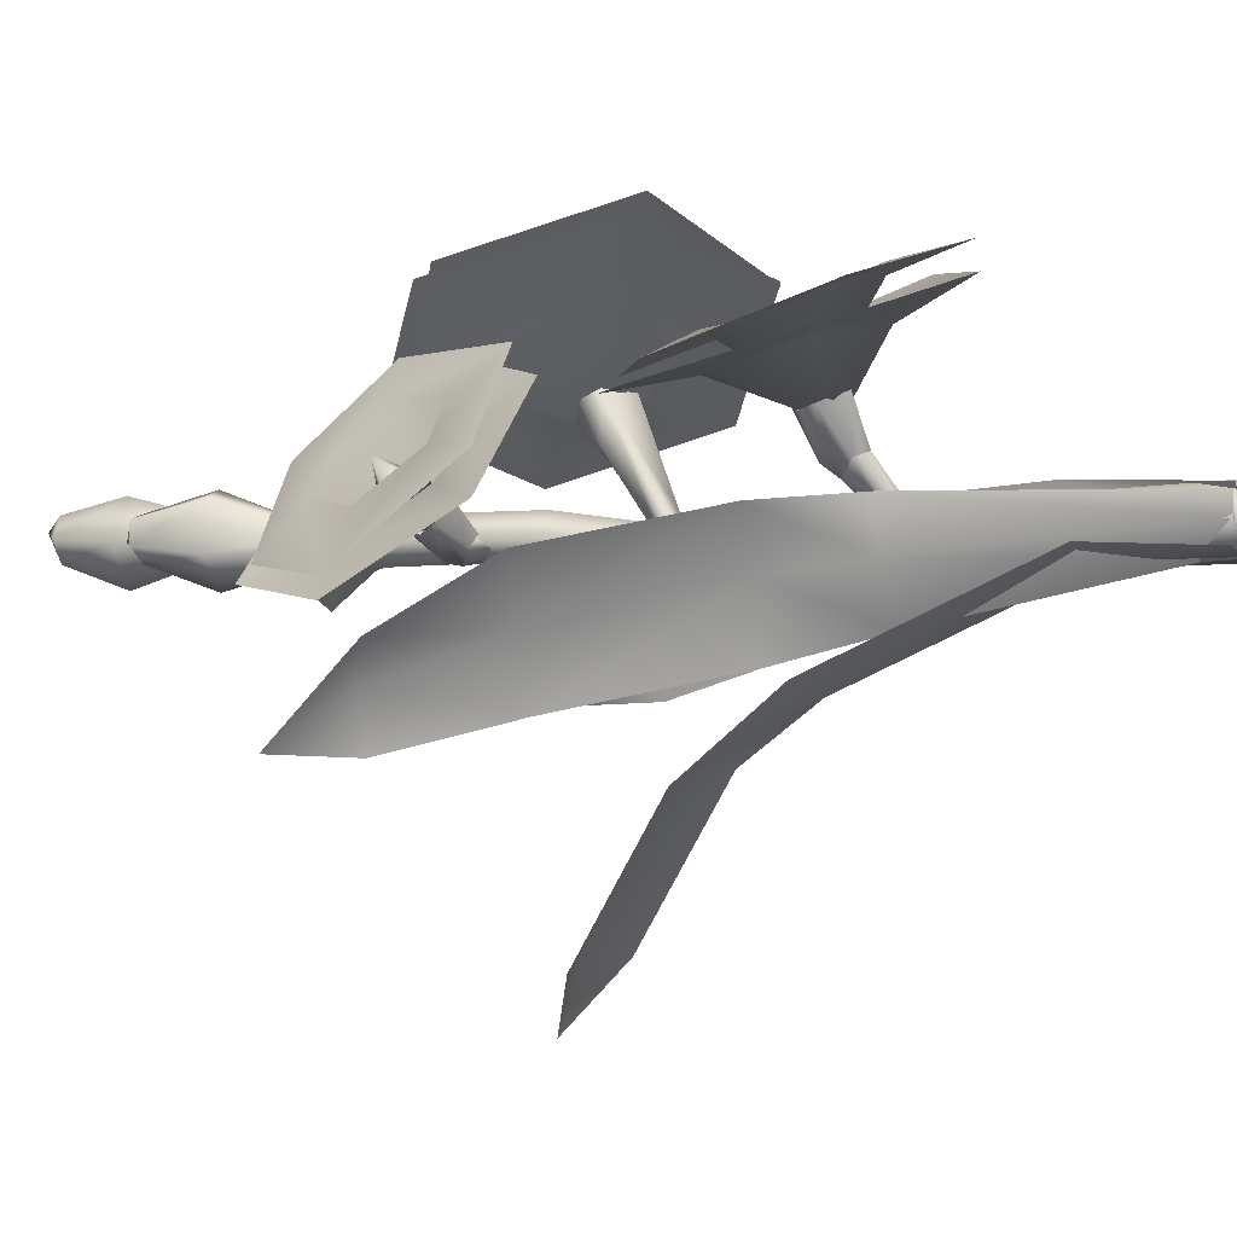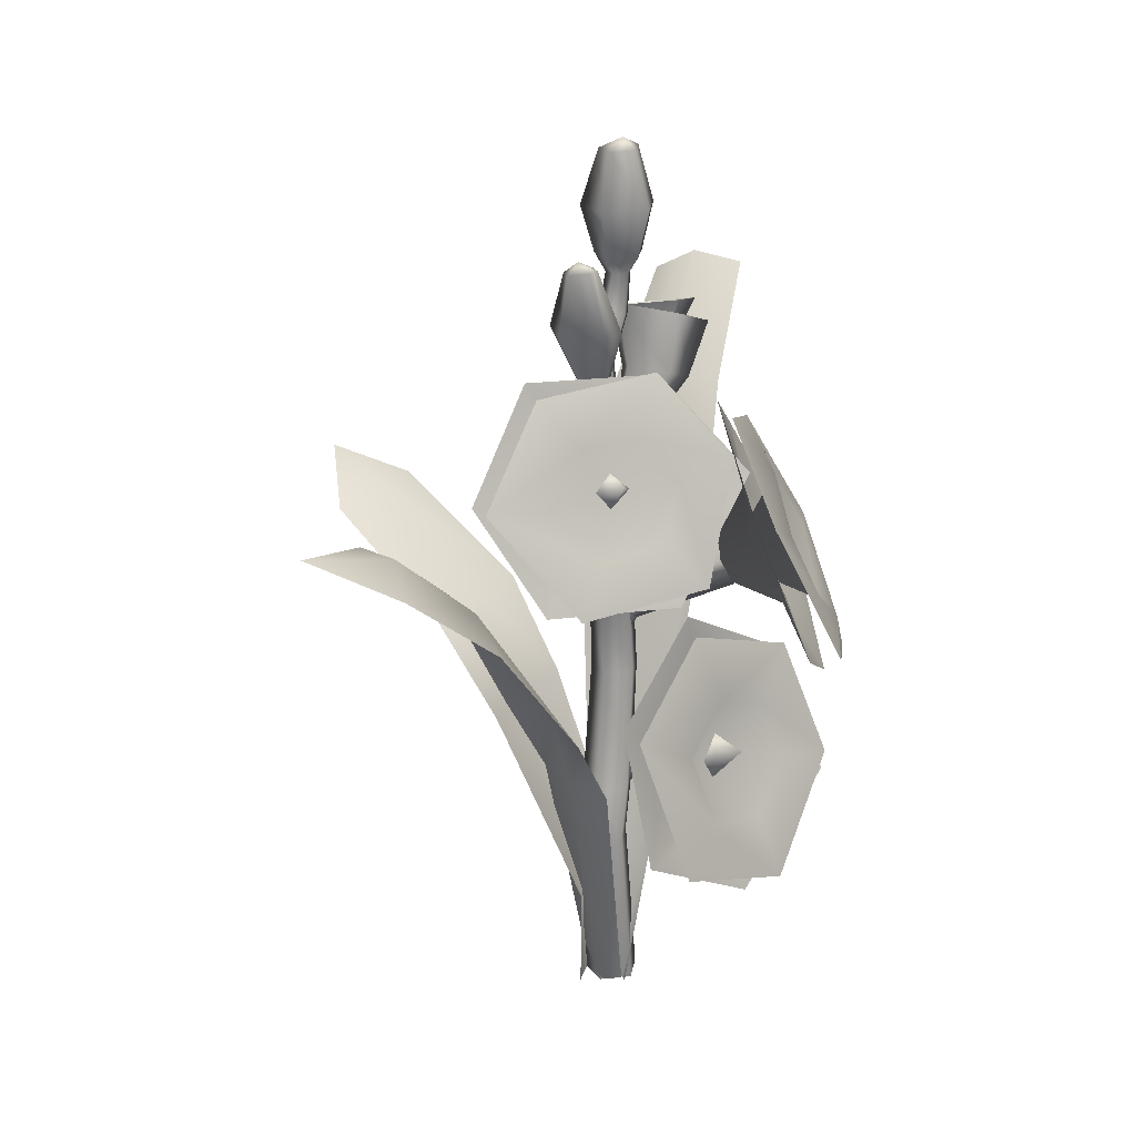
<metadata>
{"format":"obj","ext":"obj","renderer":"f3d","projection":"perspective","resolution":1024,"background":"white","views":[{"elev":-3.1,"azim":-67.5,"up":"+Z"},{"elev":23.1,"azim":-62.7,"up":"+Y"}]}
</metadata>
<code>
o model_1167
v -0.1389 0.9171 0.01528
v -0.1655 0.8944 0.006002
v -0.1679 0.9108 0.05011
v -0.1275 0.8942 0.04064
v -0.1479 0.8657 0.02183
v -0.1275 0.8942 0.04064
v -0.1679 0.9108 0.05011
v -0.1655 0.8944 0.006002
v -0.1145 0.8377 0.004578
v -0.1378 0.8488 -0.02437
v -0.07277 0.8372 -0.0462
v -0.06026 0.8317 -0.03105
v -0.08491 0.861 -0.0639
v -0.07247 0.8719 -0.03895
v -0.03615 0.855 -0.0441
v -0.05971 0.8512 -0.0658
v -0.09508 0.9044 -0.004674
v -0.08944 0.8629 0.001765
v -0.1145 0.8377 0.004578
v -0.06026 0.8317 -0.03105
v -0.04433 0.8451 -0.03406
v -0.1197 0.8957 -0.02574
v -0.1378 0.866 -0.03601
v -0.07247 0.8719 -0.03895
v -0.08944 0.8629 0.001765
v -0.04433 0.8451 -0.03406
v -0.03615 0.855 -0.0441
v 0.006113 0.7724 -0.04716
v -0.04433 0.8451 -0.03406
v -0.06026 0.8317 -0.03105
v 0.006113 0.7724 -0.04716
v -0.03615 0.855 -0.0441
v -0.04433 0.8451 -0.03406
v -0.05971 0.8512 -0.0658
v -0.03615 0.855 -0.0441
v -0.07277 0.8372 -0.0462
v -0.06026 0.8317 -0.03105
v -0.1275 0.8135 0.0715
v -0.2083 0.8171 0.01222
v -0.2824 0.7374 -0.01225
v -0.1361 0.728 0.1311
v -0.1041 0.8944 0.08974
v -0.01195 0.9046 0.1803
v -0.1043 0.9558 0.03085
v -0.05016 1.046 0.04911
v -0.1748 0.9692 -0.03375
v -0.2023 1.057 -0.08916
v -0.2221 0.9075 -0.05063
v -0.312 0.8997 -0.1161
v -0.09251 0.8537 -0.02424
v -0.2259 0.8151 0.05239
v -0.2505 0.8907 -0.01213
v -0.317 0.893 -0.09109
v -0.2768 0.7404 0.04115
v -0.1256 0.7617 0.1702
v -0.1462 0.8315 0.1121
v -0.1168 0.9153 0.1138
v -0.04799 0.9354 0.1702
v -0.1307 0.9752 0.05782
v -0.07289 1.057 0.05665
v -0.2005 0.9723 0.001553
v -0.2055 1.036 -0.06866
v -0.1211 0.8676 -0.01523
v 0.06305 0.7849 0.1471
v 0.04047 0.755 0.1756
v 0.0943 0.7757 0.2019
v 0.1029 0.7542 0.148
v 0.0678 0.7182 0.1605
v 0.1029 0.7542 0.148
v 0.0943 0.7757 0.2019
v 0.04047 0.755 0.1756
v 0.01609 0.6225 -0.0124
v 0.05859 0.6912 0.1314
v 0.02304 0.7214 0.1345
v -0.001706 0.6339 -0.01417
v 0.009147 0.7145 0.06494
v 0.05957 0.7257 0.05366
v 0.009173 0.6346 -0.0434
v -8.516e-05 0.638 -0.04479
v 0.08927 0.7583 0.09024
v 0.07975 0.7088 0.09832
v 0.05859 0.6912 0.1314
v 0.01609 0.6225 -0.0124
v 0.01998 0.6305 -0.03485
v 0.05194 0.7652 0.1043
v 0.01921 0.7434 0.1233
v 0.05957 0.7257 0.05366
v 0.07975 0.7088 0.09832
v 0.01998 0.6305 -0.03485
v 0.009173 0.6346 -0.0434
v 0.01998 0.6305 -0.03485
v 0.01609 0.6225 -0.0124
v 0.005176 0.5704 -0.04429
v 0.009173 0.6346 -0.0434
v 0.01998 0.6305 -0.03485
v 0.005176 0.5704 -0.04429
v -8.516e-05 0.638 -0.04479
v 0.009173 0.6346 -0.0434
v -0.001706 0.6339 -0.01417
v 0.01609 0.6225 -0.0124
v 0.108 0.6514 0.1913
v 0.009933 0.7065 0.2358
v -0.08736 0.6583 0.3152
v 0.1249 0.5453 0.2575
v 0.1746 0.7247 0.1597
v 0.3161 0.6712 0.1202
v 0.1435 0.8084 0.1092
v 0.2301 0.8793 0.04477
v 0.04974 0.8713 0.1376
v 0.02057 0.9946 0.1112
v -0.01882 0.8289 0.1898
v -0.1325 0.8775 0.243
v 0.04803 0.7074 0.08766
v 0.04042 0.7005 0.2787
v -0.002115 0.8119 0.246
v -0.113 0.8653 0.2649
v -0.02982 0.6442 0.3416
v 0.1715 0.6179 0.2568
v 0.1474 0.6677 0.2309
v 0.2018 0.7462 0.1823
v 0.1715 0.6179 0.2568
v 0.1845 0.5665 0.2629
v 0.302 0.7232 0.1432
v 0.166 0.8332 0.1477
v 0.2313 0.899 0.06976
v 0.07355 0.8757 0.1845
v 0.02988 0.9671 0.1321
v 0.04901 0.7322 0.1188
v -0.02982 0.6442 0.3416
v -0.05805 0.4938 0.1557
v -0.096 0.463 0.1552
v -0.06808 0.4787 0.2044
v -0.02917 0.4591 0.1738
v -0.06537 0.4233 0.1569
v -0.02917 0.4591 0.1738
v -0.06808 0.4787 0.2044
v -0.096 0.463 0.1552
v -0.05427 0.4026 0.1095
v -0.08178 0.4322 0.09427
v -0.03148 0.4088 0.04009
v -0.01661 0.3935 0.04797
v -0.03884 0.4432 0.03396
v -0.01354 0.4404 0.0555
v 0.01243 0.4142 0.02967
v -0.01944 0.4263 0.01813
v -0.00943 0.4665 0.1076
v -0.01993 0.421 0.1013
v -0.05427 0.4026 0.1095
v -0.01661 0.3935 0.04797
v 0.003612 0.403 0.04093
v -0.04426 0.4738 0.09597
v -0.07821 0.4539 0.08694
v -0.01354 0.4404 0.0555
v -0.01993 0.421 0.1013
v 0.003612 0.403 0.04093
v 0.01243 0.4142 0.02967
v 0.01396 0.3737 -0.0107
v -0.002272 0.3642 0.001272
v 0.01147 0.3205 -0.03328
v 0.01164 0.379 -0.02268
v 0.01396 0.3737 -0.0107
v 0.01147 0.3205 -0.03328
v 0.006003 0.3827 -0.02892
v 0.01164 0.379 -0.02268
v -0.01383 0.3758 -0.009503
v -0.002272 0.3642 0.001272
v 0.003612 0.403 0.04093
v -0.01661 0.3935 0.04797
v -0.002272 0.3642 0.001272
v 0.01396 0.3737 -0.0107
v 0.01243 0.4142 0.02967
v 0.003612 0.403 0.04093
v 0.01396 0.3737 -0.0107
v 0.01164 0.379 -0.02268
v -0.01944 0.4263 0.01813
v 0.01243 0.4142 0.02967
v 0.01164 0.379 -0.02268
v 0.006003 0.3827 -0.02892
v -0.01383 0.3758 -0.009503
v -0.03148 0.4088 0.04009
v -0.01661 0.3935 0.04797
v -0.002272 0.3642 0.001272
v -0.05456 0.3564 0.1757
v -0.1514 0.4084 0.1551
v -0.2674 0.3631 0.1502
v -0.08099 0.252 0.2223
v 0.009767 0.4226 0.2025
v 0.1332 0.3698 0.2566
v 0.0163 0.5068 0.1594
v 0.1135 0.5741 0.1789
v -0.068 0.5675 0.1311
v -0.07631 0.6862 0.1148
v -0.1466 0.5274 0.1213
v -0.2605 0.5746 0.1005
v -0.03584 0.4229 0.07482
v -0.1555 0.3963 0.2023
v -0.1682 0.5046 0.1682
v -0.2596 0.5598 0.1259
v -0.2424 0.3435 0.201
v -0.04276 0.2669 0.2642
v -0.0509 0.3644 0.2287
v 0.01486 0.4381 0.2372
v 0.1084 0.4157 0.2706
v 0.008564 0.5239 0.2027
v 0.0989 0.5894 0.1995
v -0.07944 0.5648 0.1785
v -0.08165 0.6582 0.1314
v -0.05435 0.4421 0.1002
v 0.0241 -0.001935 -0.04996
v -0.04125 -0.001081 -0.0001856
v 0.01218 0.1986 0.01259
v 0.03817 0.2001 -0.03786
v -0.02766 -0.007032 -0.06146
v -0.005695 0.1971 -0.08139
v 0.3139 0.9134 -0.1178
v 0.3295 0.8784 -0.2086
v 0.2102 0.7203 -0.209
v 0.2105 0.7384 -0.1069
v 0.2485 0.7448 -0.00126
v 0.3418 0.9065 -0.02883
v 0.5023 1.059 -0.06422
v 0.4855 1.074 -0.1399
v 0.4882 1.035 -0.2096
v -0.002145 -0.003243 -0.08158
v 0.03766 -0.0006232 -0.05021
v 0.04678 0.164 -0.04886
v -0.01238 0.1605 -0.08529
v -0.06537 -0.003668 -0.06779
v -0.07851 0.1601 -0.05978
v 0.04572 0.7522 -0.488
v -0.04459 0.7324 -0.5106
v -0.08938 0.5964 -0.3083
v 0.01228 0.6053 -0.293
v 0.1202 0.5987 -0.2881
v 0.1485 0.7342 -0.4998
v 0.09318 0.4588 -0.191
v -0.003128 0.458 -0.2165
v -0.1023 0.4564 -0.1972
v 0.06637 0.7922 -0.589
v -0.1975 0.7055 -0.2355
v -0.349 0.8232 -0.2805
v -0.3668 0.8238 -0.2114
v -0.2458 0.7038 -0.1494
v -0.5061 0.8618 -0.2782
v -0.176 0.4814 -0.01515
v -0.1204 0.4848 -0.09003
v -0.3193 0.681 -0.06847
v -0.0959 0.4869 -0.1846
v -0.4269 0.7905 -0.1604
v -0.03658 0.3574 -0.146
v -0.09295 0.3601 -0.07241
v -0.1036 0.3618 -0.003502
v -0.02408 -0.002271 -0.07252
v -0.052 -0.002277 -0.03909
v -0.03755 0.002057 -0.007549
v 0.1027 1.049 0.002618
v 0.1366 1.107 0.01953
v 0.0657 1.123 0.02405
v 0.06151 1.058 0.005274
v 0.03409 1.115 -0.04366
v 0.04322 1.054 -0.03382
v 0.08543 1.095 -0.09015
v 0.07309 1.042 -0.06074
v 0.1488 1.09 -0.0513
v 0.1099 1.039 -0.03838
v 0.1366 1.107 0.01953
v 0.1027 1.049 0.002618
v 0.04252 1.014 0.006345
v 0.07133 1.005 0.004928
v 0.02998 1.012 -0.02277
v 0.05104 1.002 -0.04223
v 0.07662 0.9977 -0.0252
v 0.07133 1.005 0.004928
v 0.03909 0.9852 -0.03395
v 0.07759 1.071 -0.08455
v 0.01895 1.081 -0.04352
v 0.03213 1.075 0.03102
v 0.1009 1.051 0.04065
v 0.1343 1.05 -0.03502
v -0.02326 -0.003218 -0.07885
v -0.03878 0.2522 -0.08973
v 0.008437 0.2526 -0.07426
v 0.02459 -0.002596 -0.06314
v -0.053 -0.001483 -0.03824
v -0.06812 0.2542 -0.04964
v -0.02353 0.0002115 0.00258
v -0.03905 0.2559 -0.009389
v 0.02442 -0.0004765 -0.01281
v 0.008263 0.2549 -0.02459
v 0.02459 -0.002596 -0.06314
v 0.008437 0.2526 -0.07426
v 0.02028 0.3438 -0.06926
v -0.02537 0.3438 -0.08423
v -0.05374 0.3459 -0.04553
v -0.02563 0.3473 -0.006746
v 0.02012 0.346 -0.02143
v 0.02028 0.3438 -0.06926
v 0.01055 0.5268 -0.0886
v 0.05308 0.526 -0.07475
v -0.01587 0.5292 -0.05273
v 0.01032 0.5298 -0.01665
v 0.05293 0.5279 -0.03018
v 0.05308 0.526 -0.07475
v 0.03414 0.6661 -0.07084
v -0.005383 0.6665 -0.08369
v -0.02992 0.6687 -0.05005
v -0.005579 0.6697 -0.01677
v 0.03399 0.6681 -0.02909
v 0.03414 0.6661 -0.07084
v 0.01214 0.7602 -0.05368
v -0.02437 0.7603 -0.06553
v -0.04703 0.7623 -0.03452
v -0.02453 0.7635 -0.003513
v 0.012 0.7623 -0.01524
v 0.01214 0.7602 -0.05368
v -0.01648 0.8595 -0.05175
v -0.04999 0.8591 -0.06271
v -0.07075 0.861 -0.03419
v -0.05011 0.8625 -0.005587
v -0.01662 0.8616 -0.01642
v -0.01648 0.8595 -0.05175
v -0.0722 1.054 -0.06694
v -0.04325 1.054 -0.05755
v -0.09017 1.055 -0.04243
v -0.07234 1.056 -0.01783
v -0.04336 1.055 -0.0271
v -0.04325 1.054 -0.05755
v -0.02804 1.124 -0.04067
v -0.05453 1.127 -0.04938
v -0.07099 1.129 -0.02693
v -0.05468 1.128 -0.004277
v -0.02813 1.125 -0.01266
v -0.02804 1.124 -0.04067
v -0.01682 1.183 -0.03708
v -0.03798 1.184 -0.04408
v -0.05113 1.186 -0.02597
v -0.0381 1.186 -0.007735
v -0.0169 1.184 -0.01454
v -0.01682 1.183 -0.03708
v -0.001314 1.213 -0.04753
v -0.04162 1.213 -0.06097
v -0.06661 1.212 -0.02624
v -0.04166 1.211 0.008777
v -0.001286 1.212 -0.00435
v -0.001314 1.213 -0.04753
v -0.01894 1.37 -0.03886
v 0.01186 1.281 -0.06097
v -0.04501 1.28 -0.08209
v -0.05172 1.368 -0.04987
v -0.08447 1.283 -0.02712
v -0.07209 1.368 -0.02114
v -0.04537 1.285 0.02807
v -0.0519 1.37 0.007635
v 0.01164 1.284 0.007235
v -0.01905 1.371 -0.003315
v 0.01186 1.281 -0.06097
v -0.01894 1.37 -0.03886
v -0.05062 1.387 -0.01233
v -0.05062 1.387 -0.01233
v -0.05062 1.387 -0.01233
v -0.05062 1.387 -0.01233
v -0.05062 1.387 -0.01233
v -0.001314 1.213 -0.04753
v -0.04162 1.213 -0.06097
v -0.06661 1.212 -0.02624
v -0.04166 1.211 0.008777
v -0.001286 1.212 -0.00435
v -0.001314 1.213 -0.04753
v -0.02326 -0.003218 -0.07885
v -0.053 -0.001483 -0.03824
v 0.02442 -0.0004765 -0.01281
v -0.02353 0.0002115 0.00258
v 0.002986 1.032 -0.02716
v 0.02163 1.12 -0.05435
v 0.09535 1.093 -0.1031
v 0.0522 1.014 -0.05983
v 0.0522 1.014 -0.05983
v 0.09535 1.093 -0.1031
v 0.1572 1.068 -0.03951
v 0.09379 0.9976 -0.01742
v 0.1221 1.08 0.04878
v 0.0706 1.006 0.0418
v 0.03825 1.112 0.03956
v 0.01442 1.028 0.03571
v -0.02619 0.9238 -0.03127
v -0.006494 0.9195 -0.04292
v -0.006494 0.9195 -0.04292
v 0.009133 0.9135 -0.02699
v -0.0008549 0.914 -0.00544
v -0.02269 0.9204 -0.0081
v -0.02488 0.8724 -0.02967
v -0.02488 0.8724 -0.02967
v -0.02488 0.8724 -0.02967
v -0.02488 0.8724 -0.02967
v -0.02488 0.8724 -0.02967
v -0.06479 1.008 -0.03545
v -0.06521 1.008 -0.04575
v -0.06956 1.125 -0.0521
v -0.06955 1.126 -0.01644
v -0.06956 1.125 -0.0521
v -0.06521 1.008 -0.04575
v -0.08073 1.01 -0.05703
v -0.1197 1.12 -0.09215
v -0.09537 1.009 -0.04527
v -0.17 1.116 -0.05247
v -0.08893 1.008 -0.02672
v -0.1509 1.12 0.0121
v -0.07946 1.007 -0.02369
v -0.1199 1.123 0.02323
v -0.1159 1.209 -0.04109
v -0.116 1.212 -0.0243
v -0.1159 1.209 -0.04109
v -0.14 1.207 -0.05947
v -0.1645 1.211 -0.04032
v -0.1555 1.215 -0.01009
v -0.1405 1.216 -0.005141
v -0.116 1.212 -0.0243
v -0.1159 1.209 -0.04109
v -0.1434 1.226 -0.03473
v -0.1434 1.226 -0.03473
v -0.14 1.207 -0.05947
v -0.1645 1.211 -0.04032
v -0.1405 1.216 -0.005141
g surface_000
f 8 5 7
f 5 6 7
f 4 1 3
f 1 2 3
f 28 37 36
f 31 32 33
f 28 29 30
f 31 36 34
f 31 34 35
f 24 26 27
f 24 25 26
f 18 20 21
f 18 19 20
f 17 18 14
f 22 17 14
f 22 14 13
f 13 23 22
f 10 23 13
f 16 10 13
f 16 11 10
f 9 10 11
f 9 11 12
f 13 14 15
f 13 15 16
f 40 48 49
f 40 39 48
f 50 48 39
f 50 46 48
f 48 46 47
f 48 47 49
f 38 39 40
f 39 38 50
f 38 42 50
f 42 44 50
f 44 46 50
f 46 44 45
f 46 45 47
f 38 40 41
f 42 38 41
f 42 41 43
f 44 42 43
f 44 43 45
f 53 61 62
f 53 52 61
f 63 61 52
f 63 59 61
f 61 59 60
f 61 60 62
f 51 52 53
f 52 51 63
f 51 56 63
f 56 57 63
f 57 59 63
f 59 57 58
f 59 58 60
f 51 53 54
f 55 51 54
f 55 56 51
f 57 56 55
f 57 55 58
f 71 68 70
f 68 69 70
f 67 64 66
f 64 65 66
f 97 98 93
f 94 95 96
f 91 92 93
f 100 99 96
f 96 99 97
f 87 89 90
f 87 88 89
f 81 83 84
f 81 82 83
f 80 81 77
f 85 80 77
f 85 77 76
f 76 86 85
f 74 86 76
f 74 76 79
f 74 79 75
f 72 74 75
f 72 73 74
f 76 77 78
f 76 78 79
f 103 111 112
f 103 102 111
f 113 111 102
f 113 109 111
f 111 109 110
f 111 110 112
f 101 102 103
f 102 101 113
f 101 105 113
f 105 107 113
f 107 109 113
f 109 107 108
f 109 108 110
f 101 103 104
f 105 101 104
f 105 104 106
f 107 105 106
f 107 106 108
f 122 118 129
f 121 122 123
f 121 123 120
f 121 120 119
f 119 120 128
f 114 119 128
f 118 119 114
f 118 114 117
f 114 116 117
f 124 120 123
f 120 124 128
f 128 124 126
f 128 126 115
f 115 114 128
f 114 115 116
f 116 115 126
f 116 126 127
f 126 125 127
f 126 124 125
f 124 123 125
f 137 134 136
f 134 135 136
f 133 130 132
f 130 131 132
f 163 164 159
f 160 161 162
f 157 158 159
f 181 179 182
f 181 180 179
f 178 179 180
f 178 180 175
f 175 177 178
f 175 176 177
f 171 173 174
f 171 172 173
f 167 169 170
f 167 168 169
f 166 165 162
f 162 165 163
f 153 155 156
f 153 154 155
f 147 149 150
f 147 148 149
f 146 147 143
f 151 146 143
f 151 143 142
f 142 152 151
f 139 152 142
f 145 139 142
f 145 140 139
f 138 139 140
f 138 140 141
f 142 143 144
f 142 144 145
f 185 193 194
f 185 184 193
f 195 193 184
f 195 191 193
f 193 191 192
f 193 192 194
f 183 184 185
f 184 183 195
f 183 187 195
f 187 189 195
f 189 191 195
f 191 189 190
f 191 190 192
f 183 185 186
f 187 183 186
f 187 186 188
f 189 187 188
f 189 188 190
f 198 206 207
f 198 197 206
f 208 206 197
f 208 204 206
f 206 204 205
f 206 205 207
f 196 197 198
f 197 196 208
f 196 201 208
f 201 202 208
f 202 204 208
f 204 202 203
f 204 203 205
f 196 198 199
f 200 196 199
f 200 201 196
f 202 201 200
f 202 200 203
f 209 210 211
f 209 211 212
f 213 209 212
f 213 212 214
f 212 217 214
f 212 218 217
f 215 217 218
f 215 216 217
f 212 211 219
f 212 219 218
f 215 218 219
f 215 219 220
f 215 220 221
f 215 221 222
f 223 215 222
f 216 215 223
f 224 225 226
f 224 226 227
f 228 224 227
f 228 227 229
f 229 227 237
f 229 237 238
f 237 232 238
f 227 226 236
f 227 236 237
f 236 233 237
f 237 233 232
f 230 232 233
f 230 231 232
f 231 230 239
f 230 235 239
f 230 234 235
f 236 234 233
f 230 233 234
f 254 252 255
f 254 251 252
f 251 245 252
f 251 246 245
f 245 246 243
f 245 243 247
f 249 247 243
f 253 251 254
f 253 250 251
f 250 246 251
f 250 248 246
f 246 248 240
f 246 240 243
f 240 242 243
f 249 243 242
f 249 242 244
f 242 241 244
f 240 241 242
f 268 269 256
f 268 256 259
f 270 268 259
f 270 259 261
f 271 270 261
f 271 261 263
f 272 271 263
f 256 258 259
f 259 258 260
f 259 260 261
f 261 260 262
f 261 262 263
f 263 262 264
f 263 264 265
f 272 263 265
f 273 272 265
f 273 265 267
f 256 257 258
f 265 266 267
f 265 264 266
f 274 279 275
f 274 278 279
f 274 277 278
f 274 276 277
f 274 275 276
f 369 288 372
f 369 290 371
f 369 286 370
f 356 367 368
f 356 354 367
f 354 366 367
f 354 352 366
f 352 365 366
f 352 350 365
f 350 364 365
f 355 354 356
f 353 354 355
f 353 352 354
f 351 352 353
f 351 350 352
f 349 350 351
f 349 348 350
f 350 348 364
f 348 363 364
f 348 347 363
f 355 356 357
f 362 355 357
f 359 349 351
f 360 351 353
f 361 353 355
f 346 347 348
f 346 348 349
f 358 346 349
f 280 282 283
f 280 281 282
f 292 282 281
f 292 281 293
f 293 299 292
f 293 298 299
f 304 299 298
f 284 281 280
f 284 285 281
f 293 281 285
f 293 285 294
f 294 298 293
f 294 300 298
f 305 298 300
f 304 298 305
f 310 304 305
f 310 305 311
f 316 310 311
f 286 285 284
f 286 287 285
f 294 285 287
f 294 287 295
f 295 300 294
f 295 301 300
f 306 300 301
f 305 300 306
f 311 305 306
f 311 306 312
f 317 311 312
f 316 311 317
f 317 323 316
f 288 287 286
f 288 289 287
f 295 287 289
f 295 289 296
f 296 301 295
f 296 302 301
f 307 301 302
f 306 301 307
f 312 306 307
f 312 307 313
f 318 312 313
f 317 312 318
f 290 289 288
f 290 291 289
f 296 289 291
f 296 291 297
f 297 302 296
f 297 303 302
f 308 302 303
f 307 302 308
f 313 307 308
f 313 308 314
f 319 313 314
f 318 313 319
f 319 324 318
f 318 324 322
f 318 322 317
f 317 322 323
f 308 303 309
f 314 308 309
f 314 309 315
f 320 314 315
f 319 314 320
f 320 325 319
f 319 325 324
f 330 324 325
f 329 324 330
f 329 322 324
f 328 322 329
f 328 323 322
f 320 315 321
f 321 326 320
f 320 326 325
f 331 325 326
f 330 325 331
f 336 330 331
f 335 330 336
f 335 329 330
f 334 329 335
f 334 328 329
f 321 327 326
f 332 326 327
f 331 326 332
f 337 331 332
f 336 331 337
f 342 336 337
f 341 336 342
f 341 335 336
f 340 335 341
f 340 334 335
f 332 327 333
f 338 332 333
f 337 332 338
f 343 337 338
f 342 337 343
f 338 333 339
f 345 338 339
f 345 344 338
f 343 338 344
f 395 390 385
f 390 373 385
f 385 373 376
f 385 376 386
f 391 385 386
f 390 384 373
f 384 374 373
f 373 374 375
f 373 375 376
f 389 384 390
f 389 382 384
f 382 383 384
f 384 383 374
f 394 389 390
f 382 381 383
f 380 381 382
f 380 379 381
f 377 379 380
f 377 378 379
f 388 380 382
f 387 380 388
f 387 377 380
f 388 382 389
f 393 388 389
f 392 387 388
f 419 421 422
f 419 423 417
f 417 418 419
f 420 412 413
f 412 403 413
f 413 403 405
f 413 405 414
f 414 405 407
f 414 407 415
f 420 414 415
f 415 416 420
f 412 400 403
f 400 402 403
f 403 402 404
f 403 404 405
f 405 404 406
f 405 406 407
f 406 409 407
f 407 409 416
f 407 416 415
f 400 401 402
f 406 408 409
f 409 408 396
f 409 396 399
f 416 409 399
f 416 399 411
f 399 410 411
f 399 398 410
f 396 398 399
f 396 397 398

</code>
